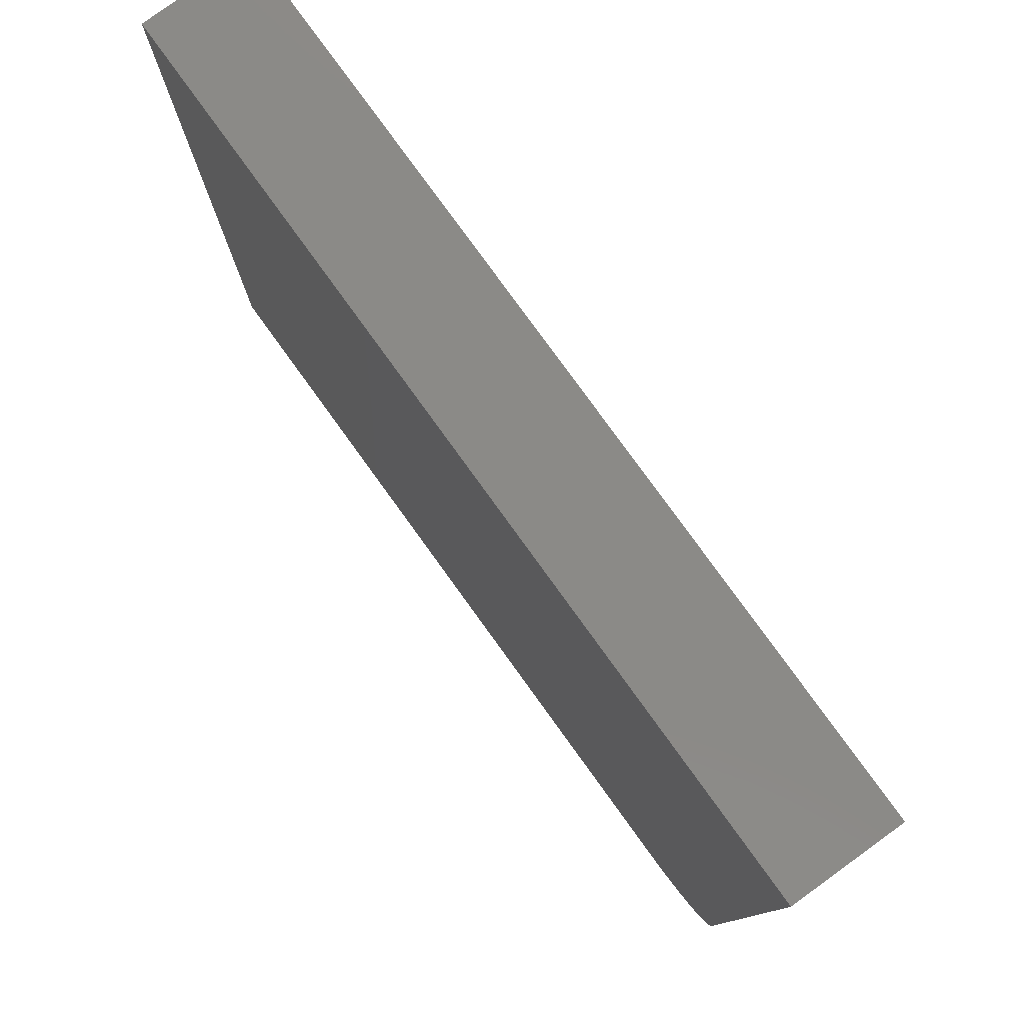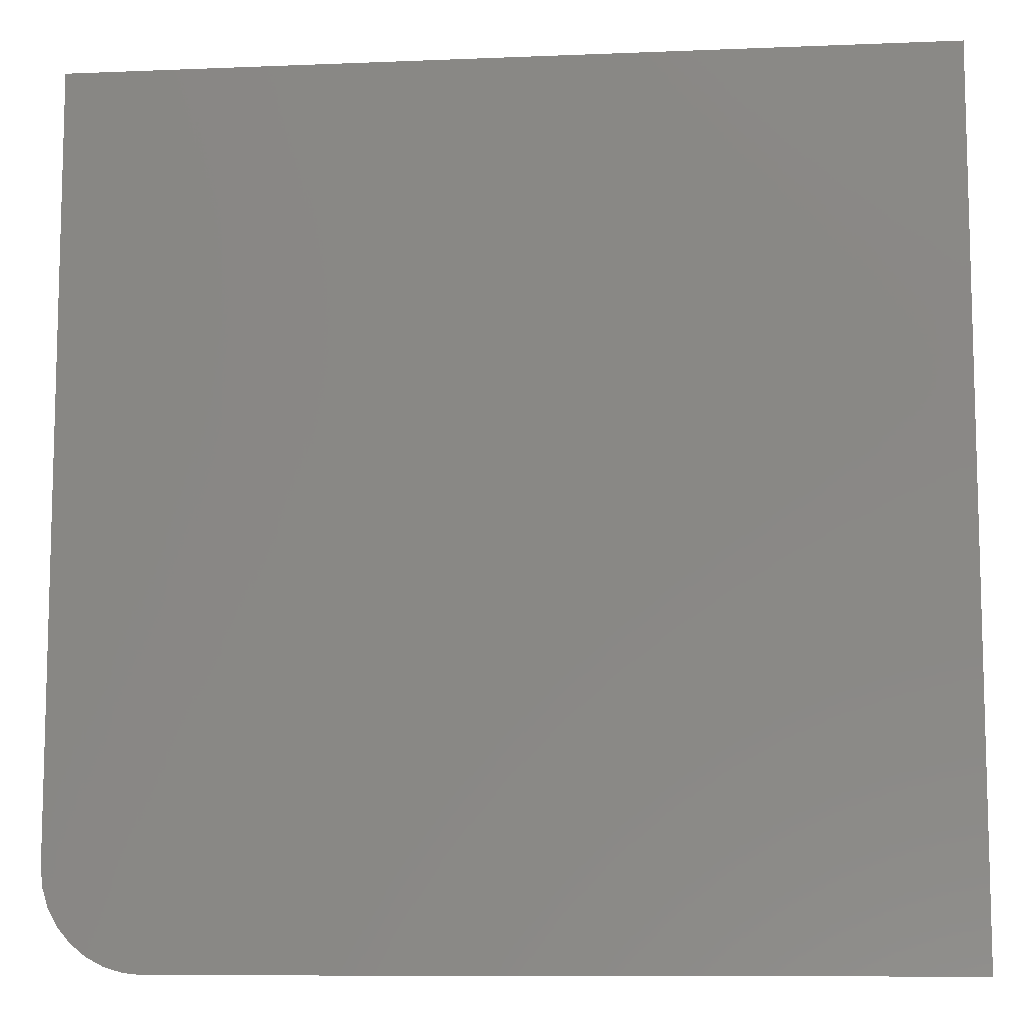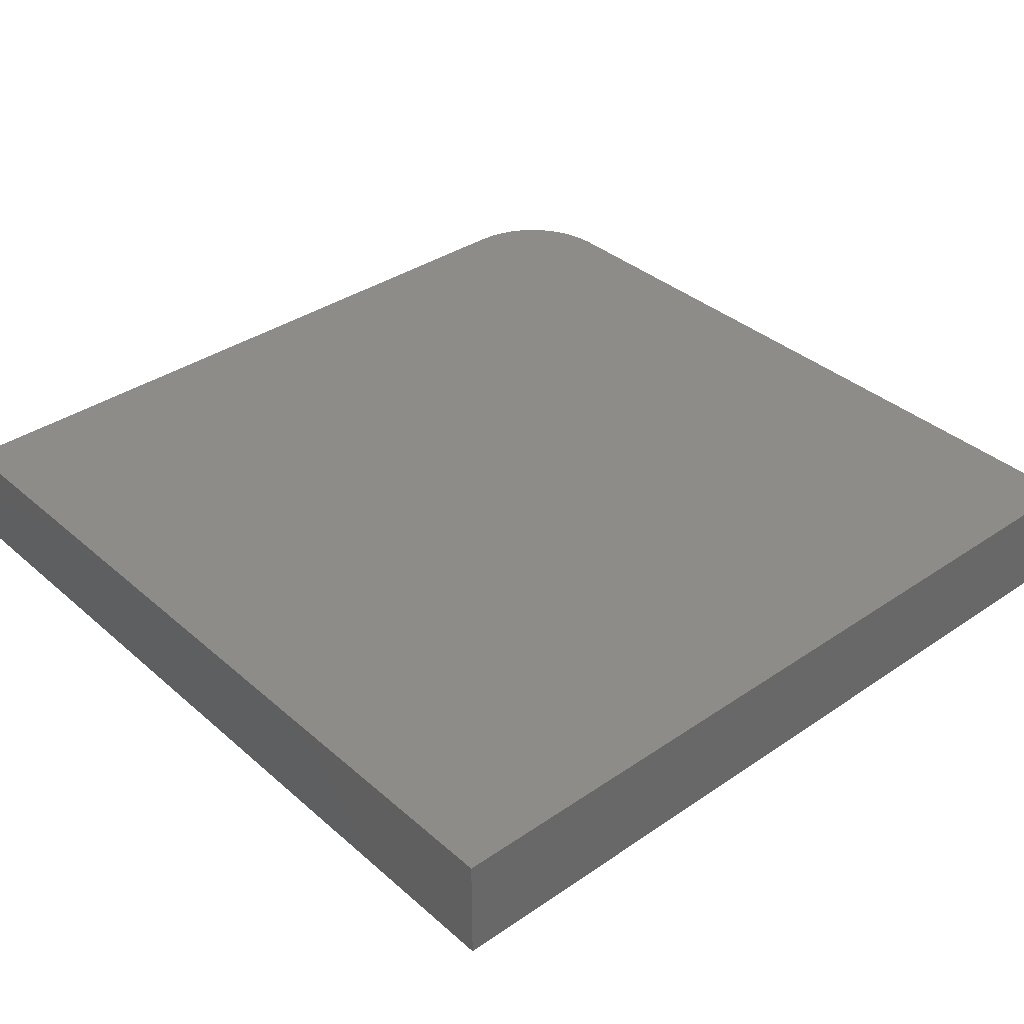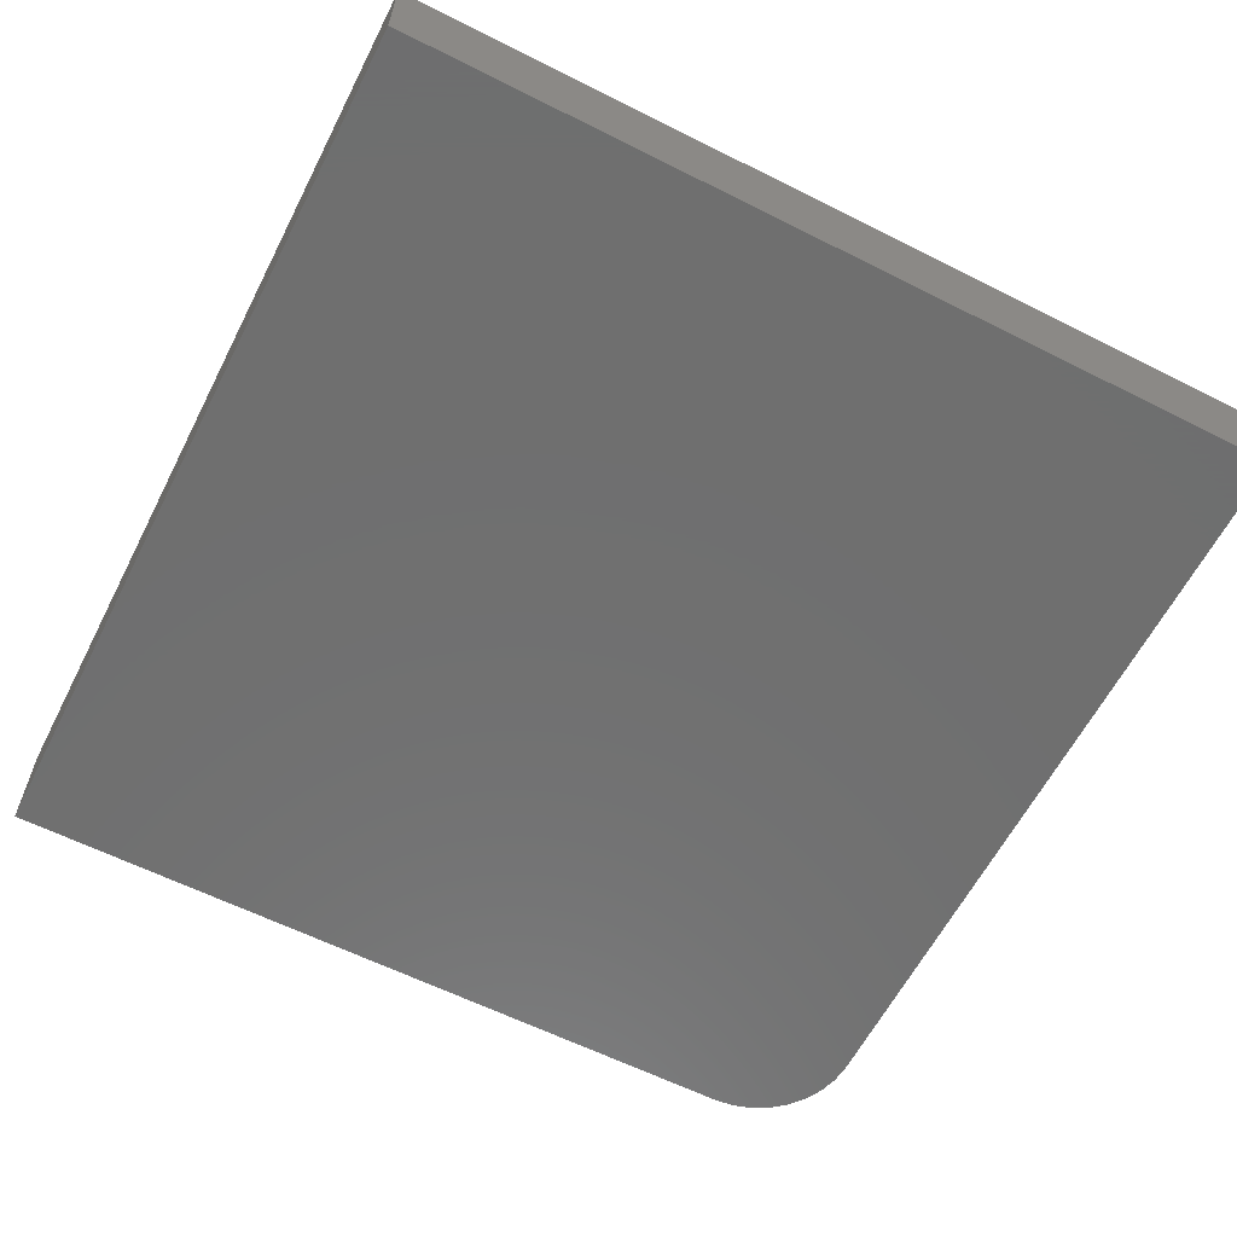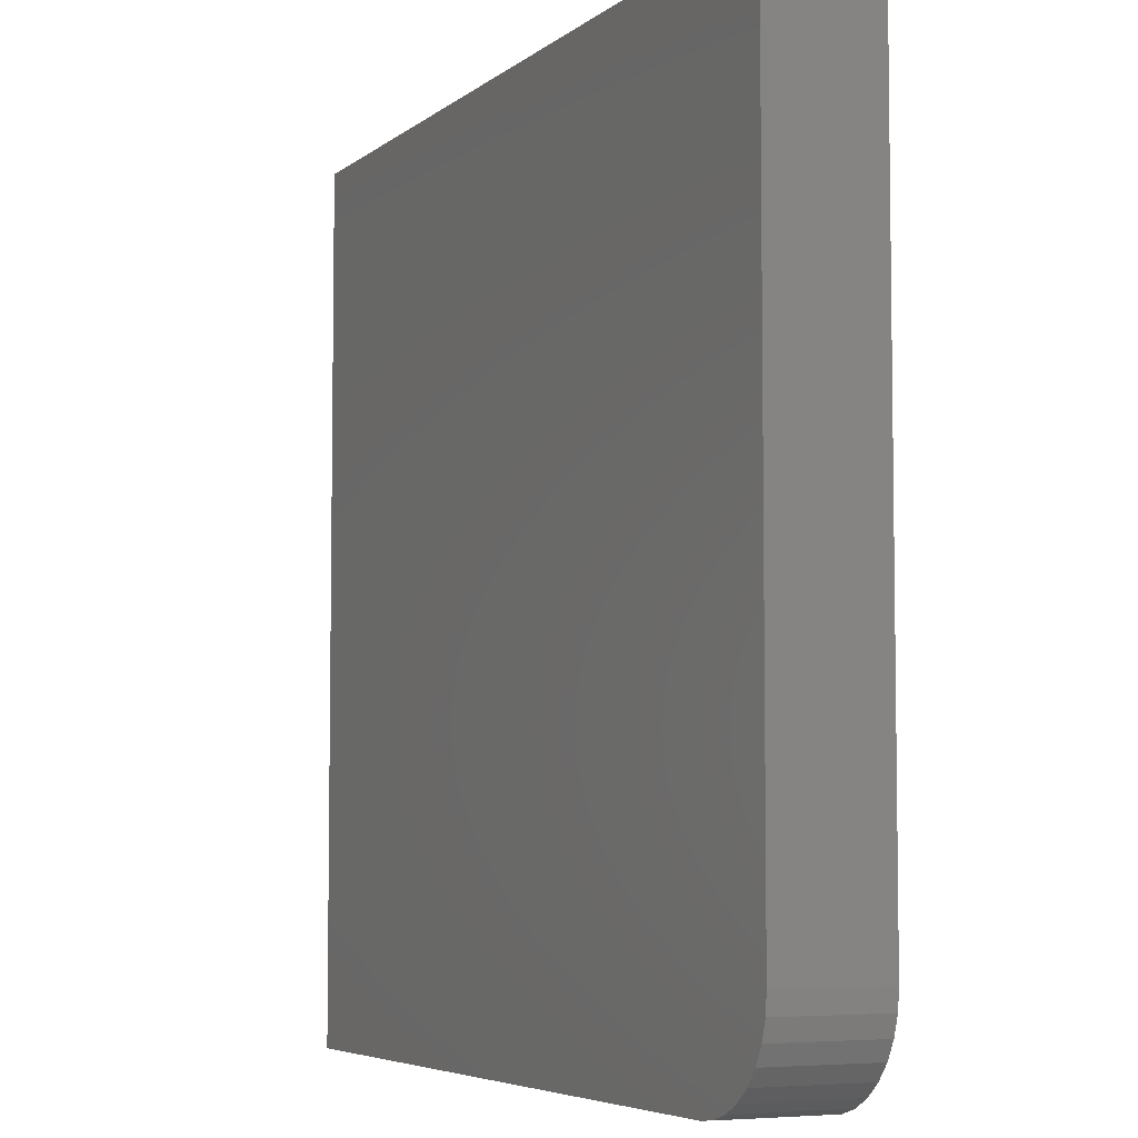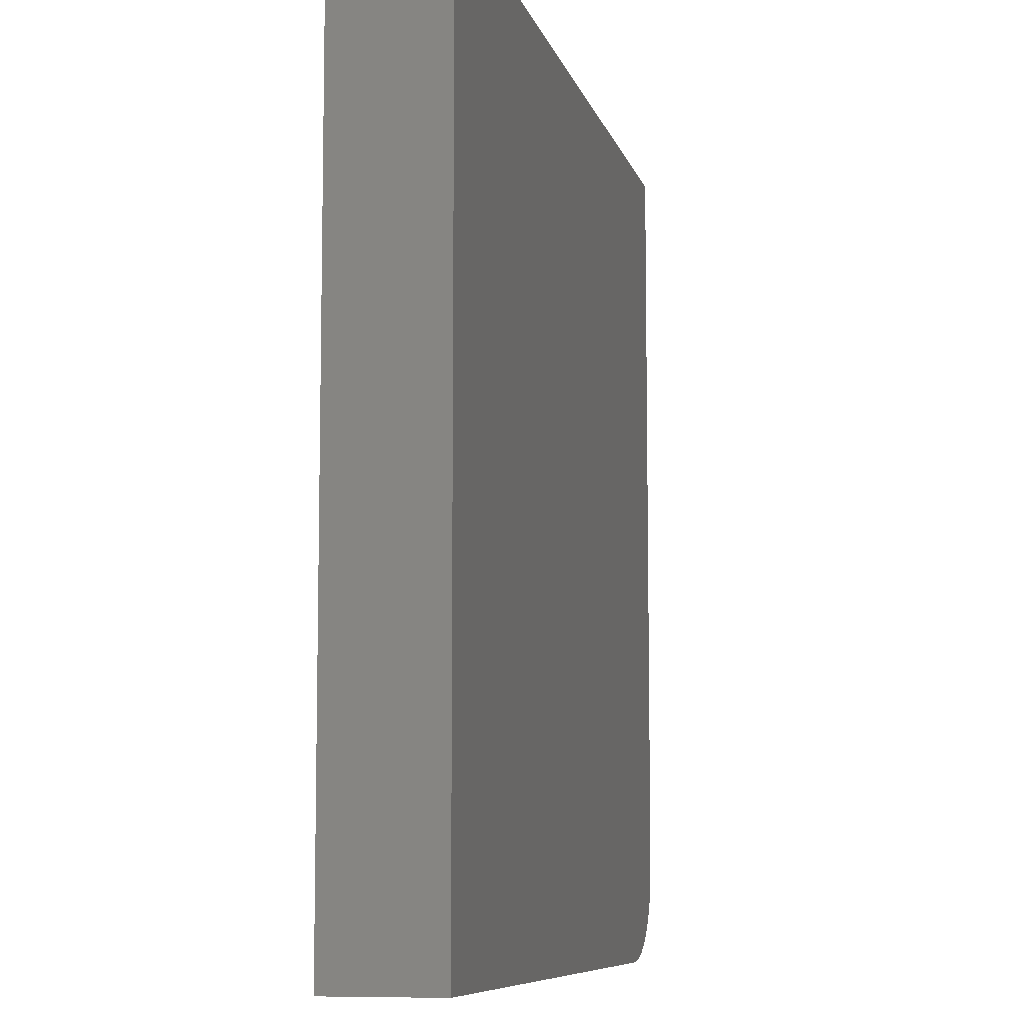
<metadata>
{"format":"stl","ext":"stl","renderer":"f3d","projection":"perspective","resolution":1024,"background":"white","views":[{"elev":79.5,"azim":54.1,"up":"+Y"},{"elev":-9.6,"azim":-173.9,"up":"+Y"},{"elev":36.3,"azim":-131.6,"up":"+Z"},{"elev":-61.2,"azim":-117.1,"up":"+Z"},{"elev":-5.5,"azim":64.5,"up":"+Y"},{"elev":-8.2,"azim":-76.8,"up":"+Y"}]}
</metadata>
<code>
# stl→obj: 24 verts, 44 faces
v 0.5781 -0.75 0.1875
v 0.6117 -0.7467 0.1875
v -0.75 -0.75 0.1875
v 0.75 -0.5781 0.1875
v 0.75 0.75 0.1875
v -0.75 0.75 0.1875
v 0.6439 -0.7369 0.1875
v 0.6736 -0.721 0.1875
v 0.6997 -0.6997 0.1875
v 0.721 -0.6736 0.1875
v 0.7369 -0.6439 0.1875
v 0.7467 -0.6117 0.1875
v -0.75 -0.75 0
v 0.6117 -0.7467 0
v 0.5781 -0.75 0
v 0.75 -0.5781 0
v 0.7467 -0.6117 0
v 0.7369 -0.6439 0
v 0.721 -0.6736 0
v 0.6997 -0.6997 0
v 0.6736 -0.721 0
v 0.6439 -0.7369 0
v -0.75 0.75 0
v 0.75 0.75 0
f 1 2 3
f 4 5 6
f 4 6 3
f 4 3 2
f 4 2 7
f 4 7 8
f 4 8 9
f 4 9 10
f 4 10 11
f 4 11 12
f 13 14 15
f 16 17 18
f 16 18 19
f 16 19 20
f 16 20 21
f 16 21 22
f 16 22 14
f 16 14 13
f 16 13 23
f 16 23 24
f 4 16 5
f 5 16 24
f 3 13 1
f 1 13 15
f 16 4 17
f 17 4 12
f 17 12 18
f 18 12 11
f 18 11 19
f 19 11 10
f 19 10 20
f 20 10 9
f 20 9 21
f 21 9 8
f 21 8 22
f 22 8 7
f 22 7 14
f 14 7 2
f 14 2 15
f 15 2 1
f 6 23 3
f 3 23 13
f 5 24 6
f 6 24 23

</code>
